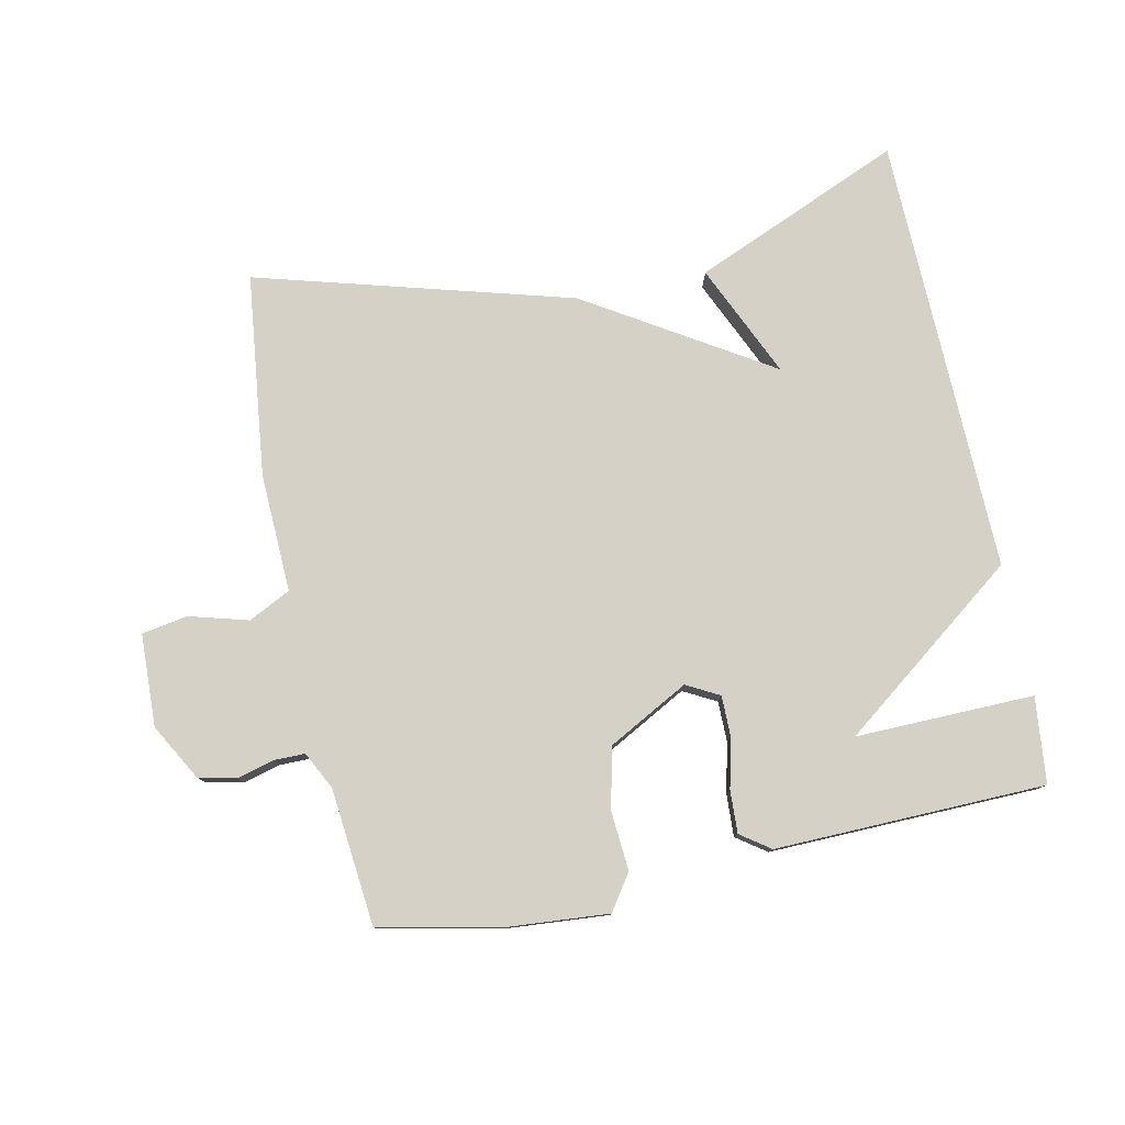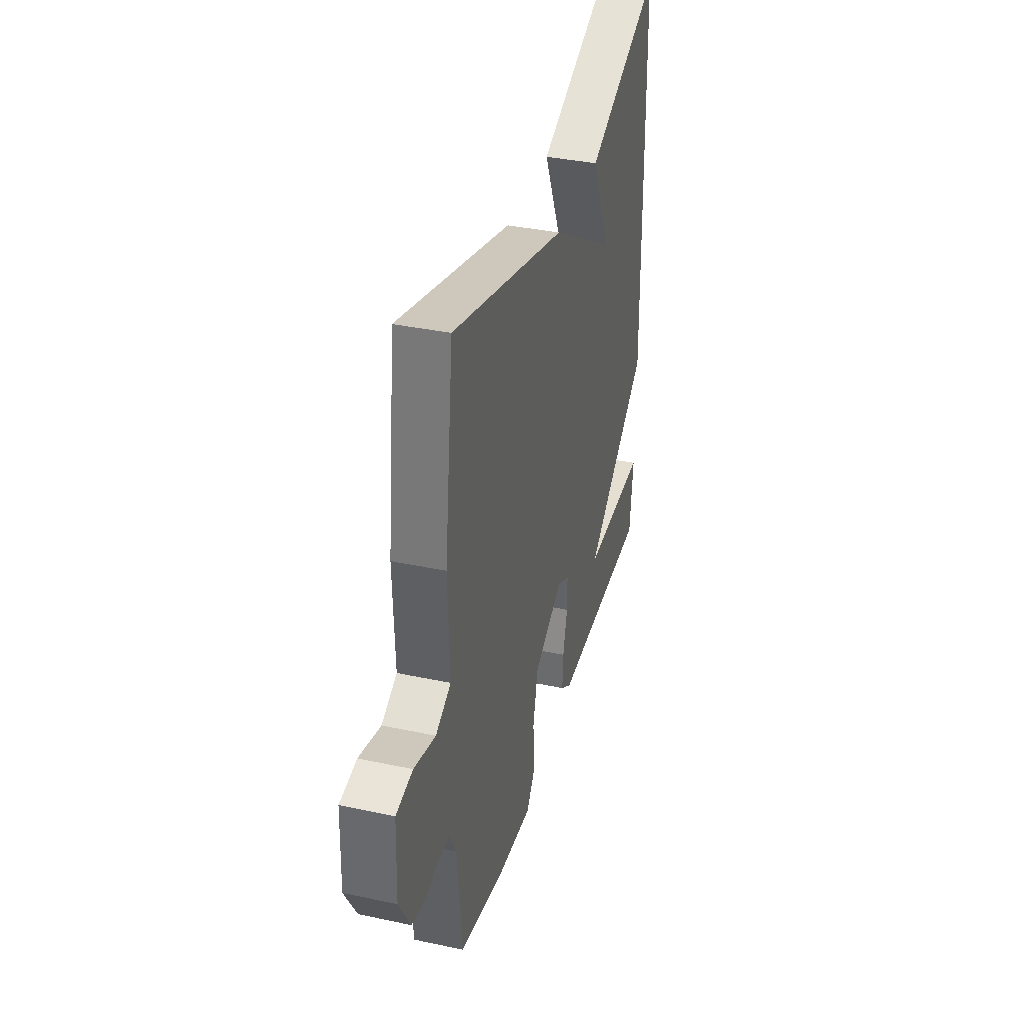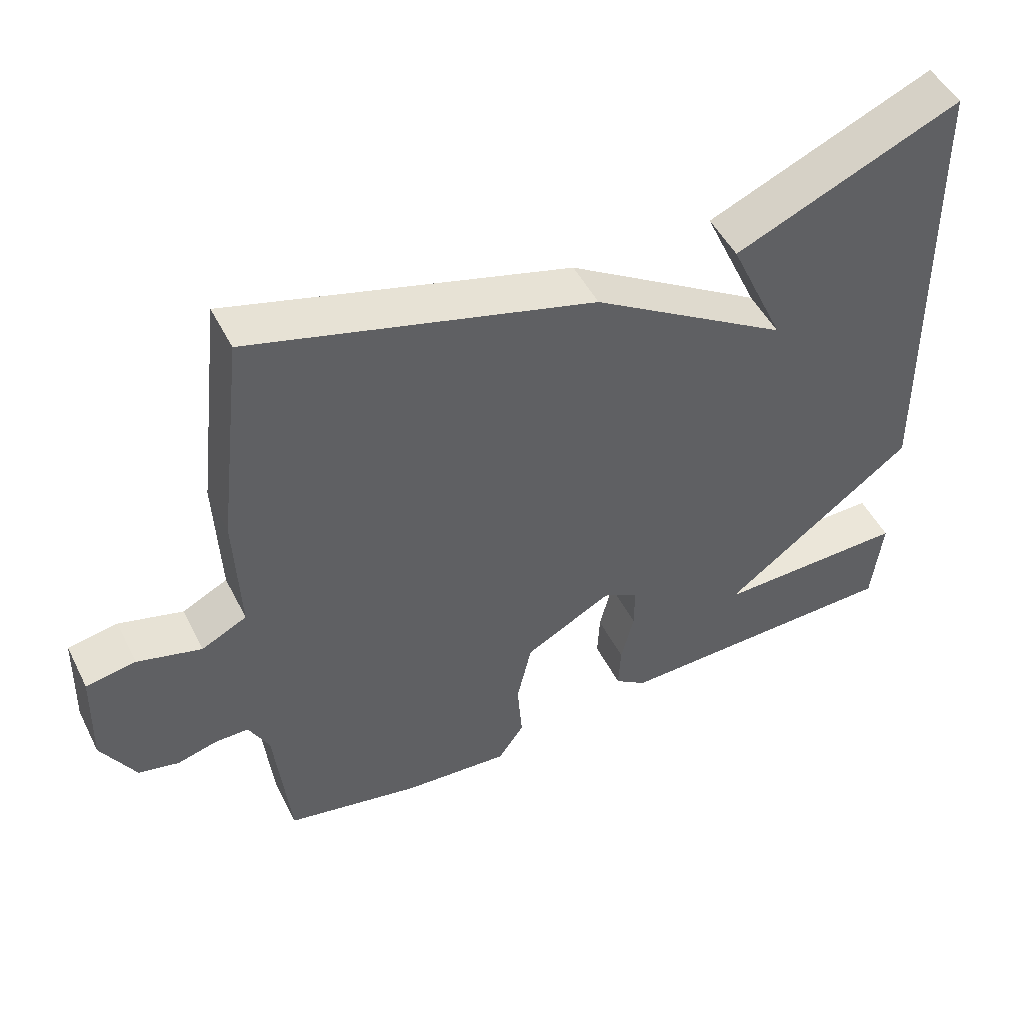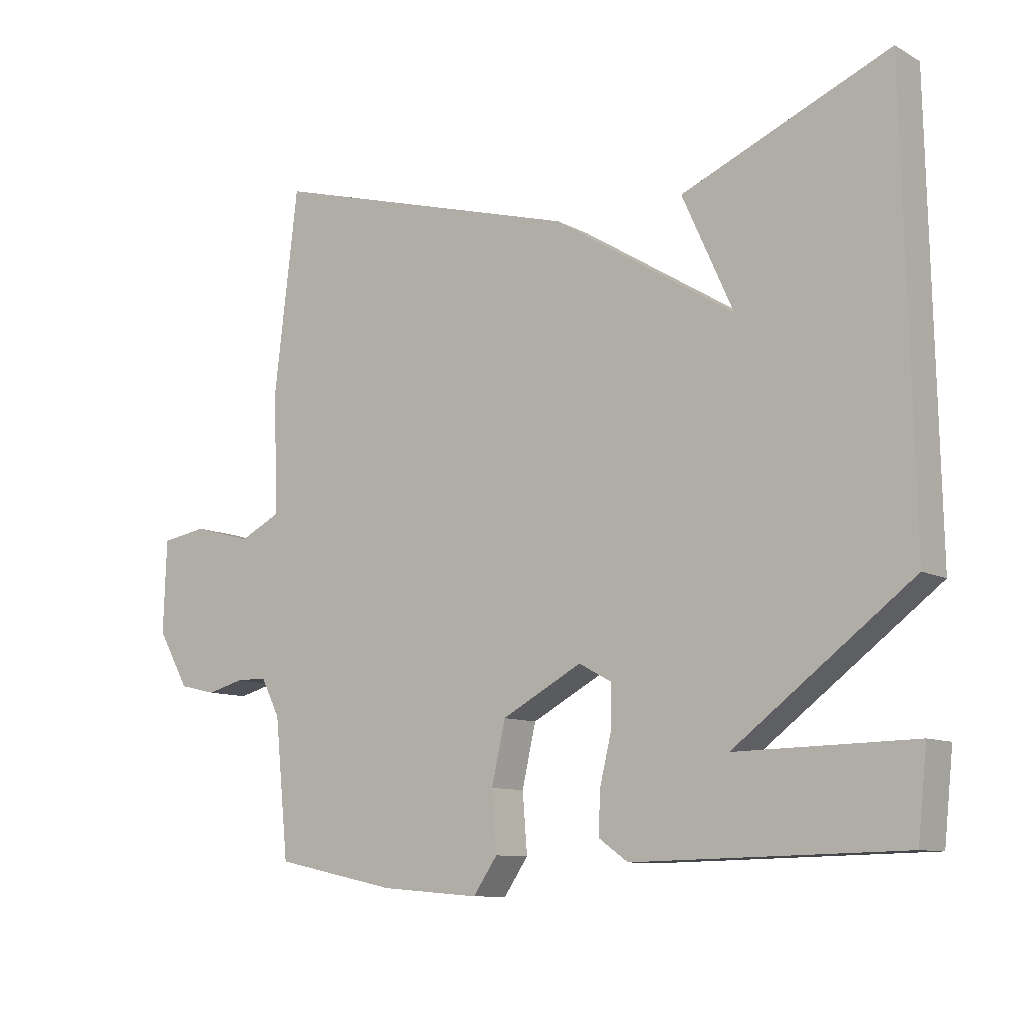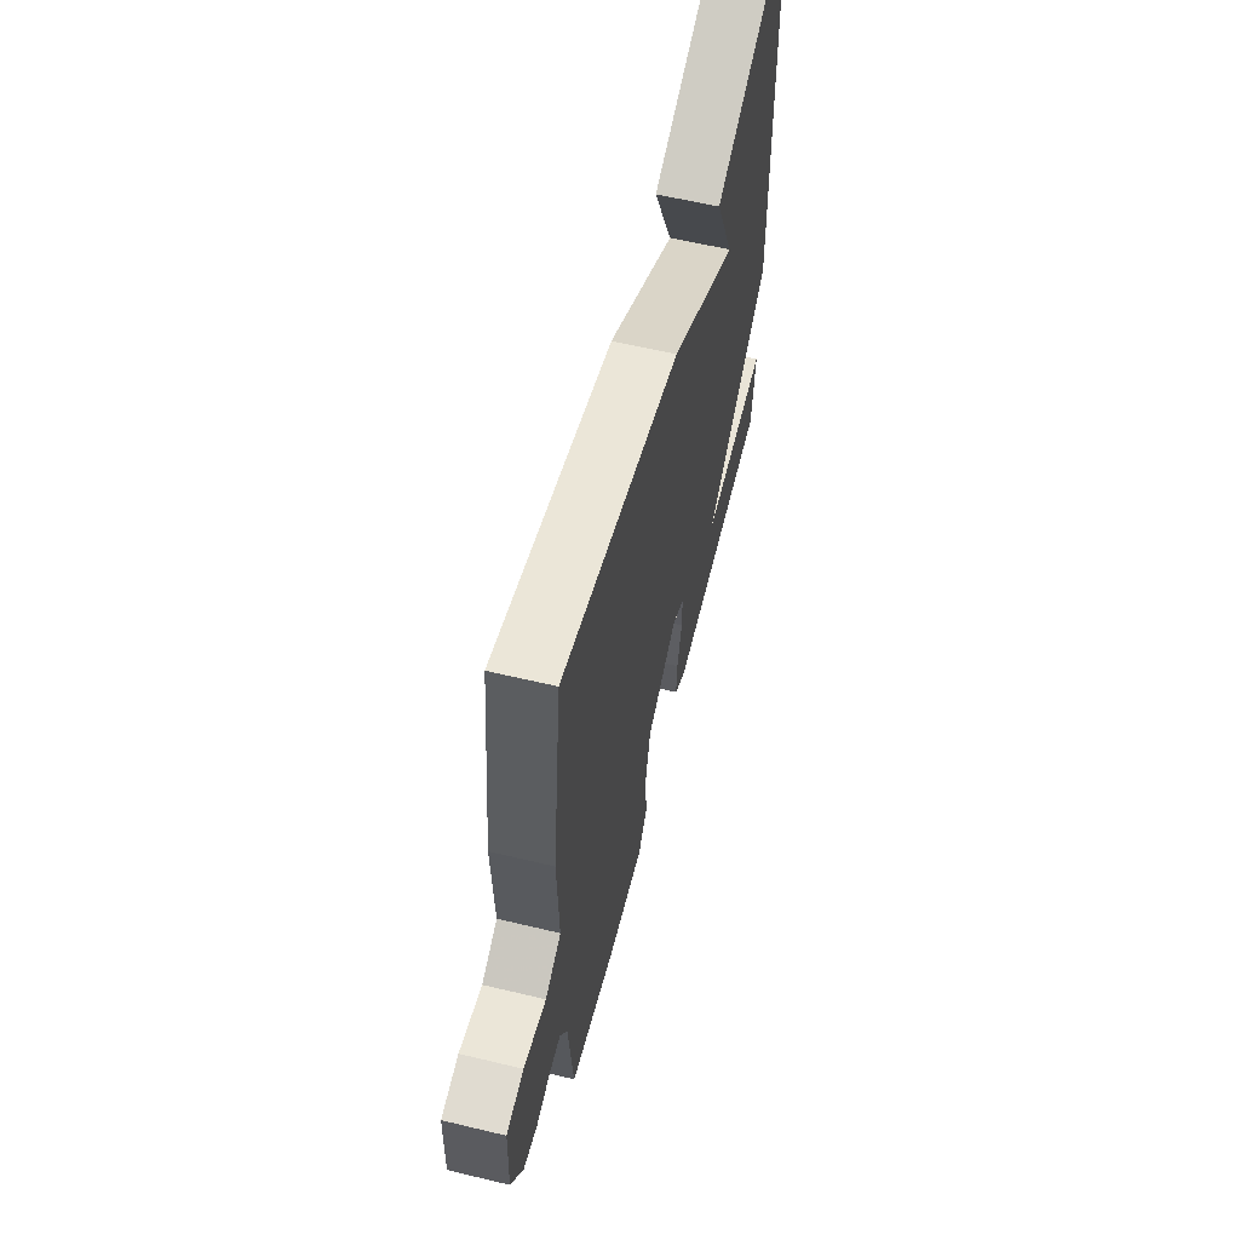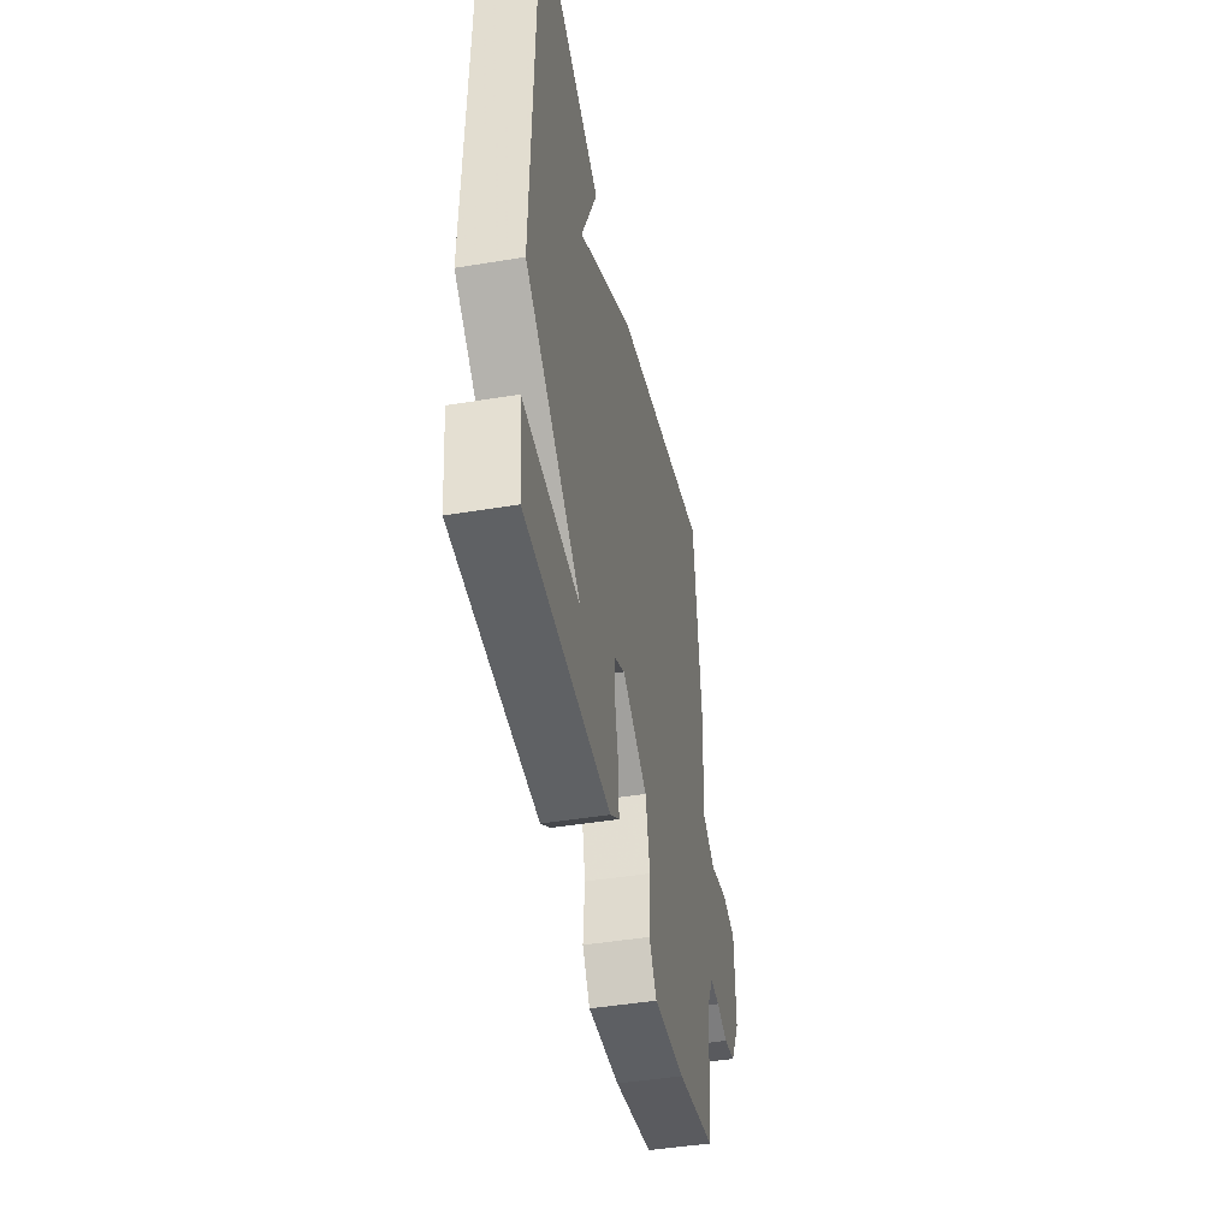
<metadata>
{"format":"obj","ext":"obj","renderer":"f3d","projection":"perspective","resolution":1024,"background":"white","views":[{"elev":78.9,"azim":168.2,"up":"+Y"},{"elev":36.5,"azim":105.6,"up":"+Z"},{"elev":49.5,"azim":153.8,"up":"+Z"},{"elev":-9.9,"azim":-143.6,"up":"+Z"},{"elev":59.9,"azim":103.8,"up":"+Z"},{"elev":-44.7,"azim":-79.1,"up":"+Z"}]}
</metadata>
<code>
v -0.5 0.07 -0.5
v -0.514 0.07 -0.369
v -0.242 0.07 -0.374
v -0.514 0.07 -0.169
v -0.5 0.07 0.5
v -0.182 0.07 0.365
v -0.26 0.07 0.192
v 0.018 0.07 0.365
v 0.5 0.07 0.5
v 0.537 0.07 0.19
v 0.53 0.07 0.009
v 0.594 0.07 -0.023
v 0.684 0.07 0.002
v 0.754 0.07 -0.01
v 0.759 0.07 -0.151
v 0.711 0.07 -0.236
v 0.654 0.07 -0.249
v 0.598 0.07 -0.234
v 0.55 0.07 -0.234
v 0.521 0.07 -0.291
v 0.5 0.07 -0.5
v 0.312 0.07 -0.539
v 0.16 0.07 -0.551
v 0.123 0.07 -0.497
v 0.13 0.07 -0.407
v 0.109 0.07 -0.314
v -0.014 0.07 -0.248
v -0.064 0.07 -0.275
v -0.064 0.07 -0.337
v -0.046 0.07 -0.412
v -0.043 0.07 -0.477
v -0.088 0.07 -0.509
v -0.5 0 -0.5
v -0.514 0 -0.369
v -0.242 0 -0.374
v -0.514 0 -0.169
v -0.5 0 0.5
v -0.182 0 0.365
v -0.26 0 0.192
v 0.018 0 0.365
v 0.5 0 0.5
v 0.537 0 0.19
v 0.53 0 0.009
v 0.594 0 -0.023
v 0.684 0 0.002
v 0.754 0 -0.01
v 0.759 0 -0.151
v 0.711 0 -0.236
v 0.654 0 -0.249
v 0.598 0 -0.234
v 0.55 0 -0.234
v 0.521 0 -0.291
v 0.5 0 -0.5
v 0.312 0 -0.539
v 0.16 0 -0.551
v 0.123 0 -0.497
v 0.13 0 -0.407
v 0.109 0 -0.314
v -0.014 0 -0.248
v -0.064 0 -0.275
v -0.064 0 -0.337
v -0.046 0 -0.412
v -0.043 0 -0.477
v -0.088 0 -0.509
f 31 32 1
f 30 31 1
f 29 30 1
f 23 24 25
f 22 23 25
f 21 22 25
f 20 21 25
f 19 20 25 26
f 16 17 18
f 15 16 18
f 14 15 18
f 13 14 18
f 12 13 18
f 11 12 18 19
f 9 10 11
f 8 9 11
f 7 8 11
f 19 26 27
f 11 19 27
f 7 11 27
f 3 4 5
f 1 2 3
f 29 1 3
f 28 29 3 5
f 7 27 28 5
f 5 6 7
f 33 64 63
f 33 63 62
f 33 62 61
f 57 56 55
f 57 55 54
f 57 54 53
f 57 53 52
f 58 57 52 51
f 50 49 48
f 50 48 47
f 50 47 46
f 50 46 45
f 50 45 44
f 51 50 44 43
f 43 42 41
f 43 41 40
f 43 40 39
f 59 58 51
f 59 51 43
f 59 43 39
f 37 36 35
f 35 34 33
f 35 33 61
f 37 35 61 60
f 37 60 59 39
f 39 38 37
f 1 33 34 2
f 2 34 35 3
f 3 35 36 4
f 4 36 37 5
f 5 37 38 6
f 6 38 39 7
f 7 39 40 8
f 8 40 41 9
f 9 41 42 10
f 10 42 43 11
f 11 43 44 12
f 12 44 45 13
f 13 45 46 14
f 14 46 47 15
f 15 47 48 16
f 16 48 49 17
f 17 49 50 18
f 18 50 51 19
f 19 51 52 20
f 20 52 53 21
f 21 53 54 22
f 22 54 55 23
f 23 55 56 24
f 24 56 57 25
f 25 57 58 26
f 26 58 59 27
f 27 59 60 28
f 28 60 61 29
f 29 61 62 30
f 30 62 63 31
f 31 63 64 32
f 32 64 33 1

</code>
